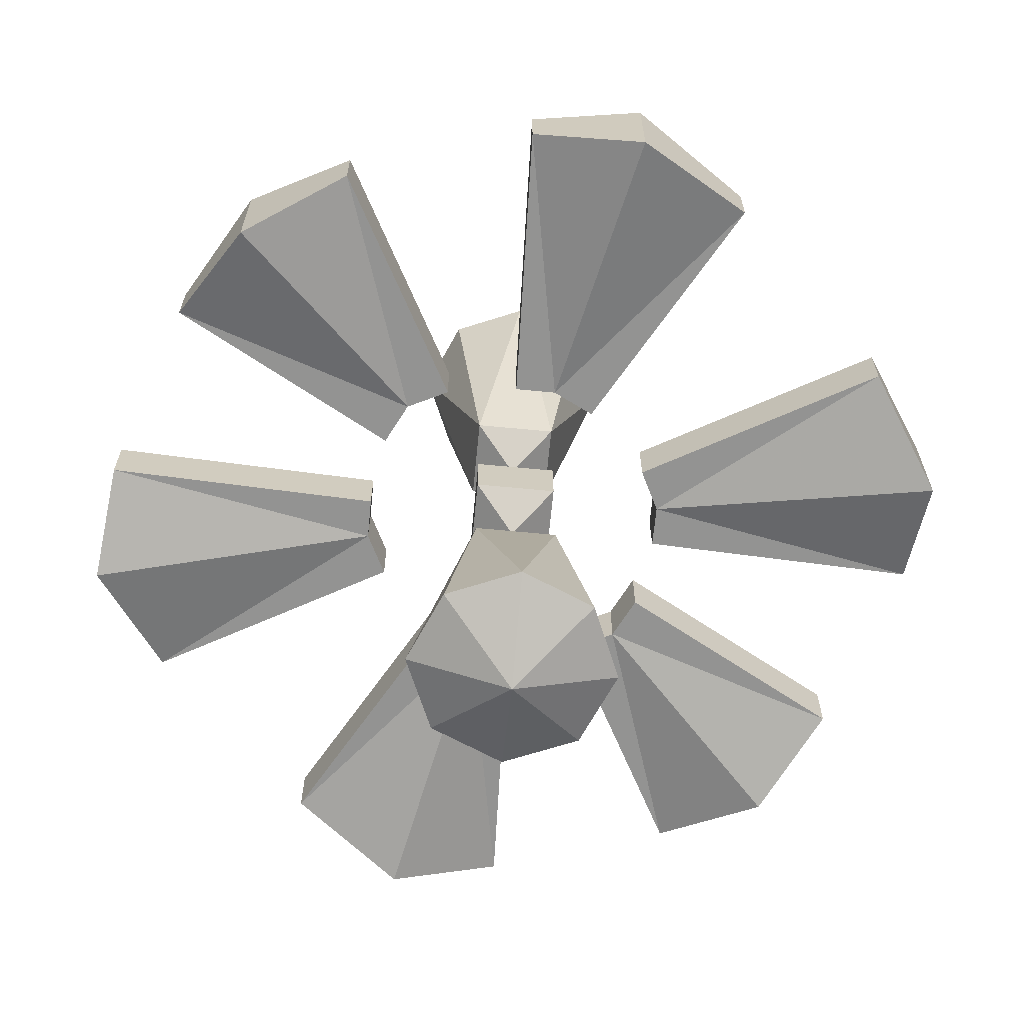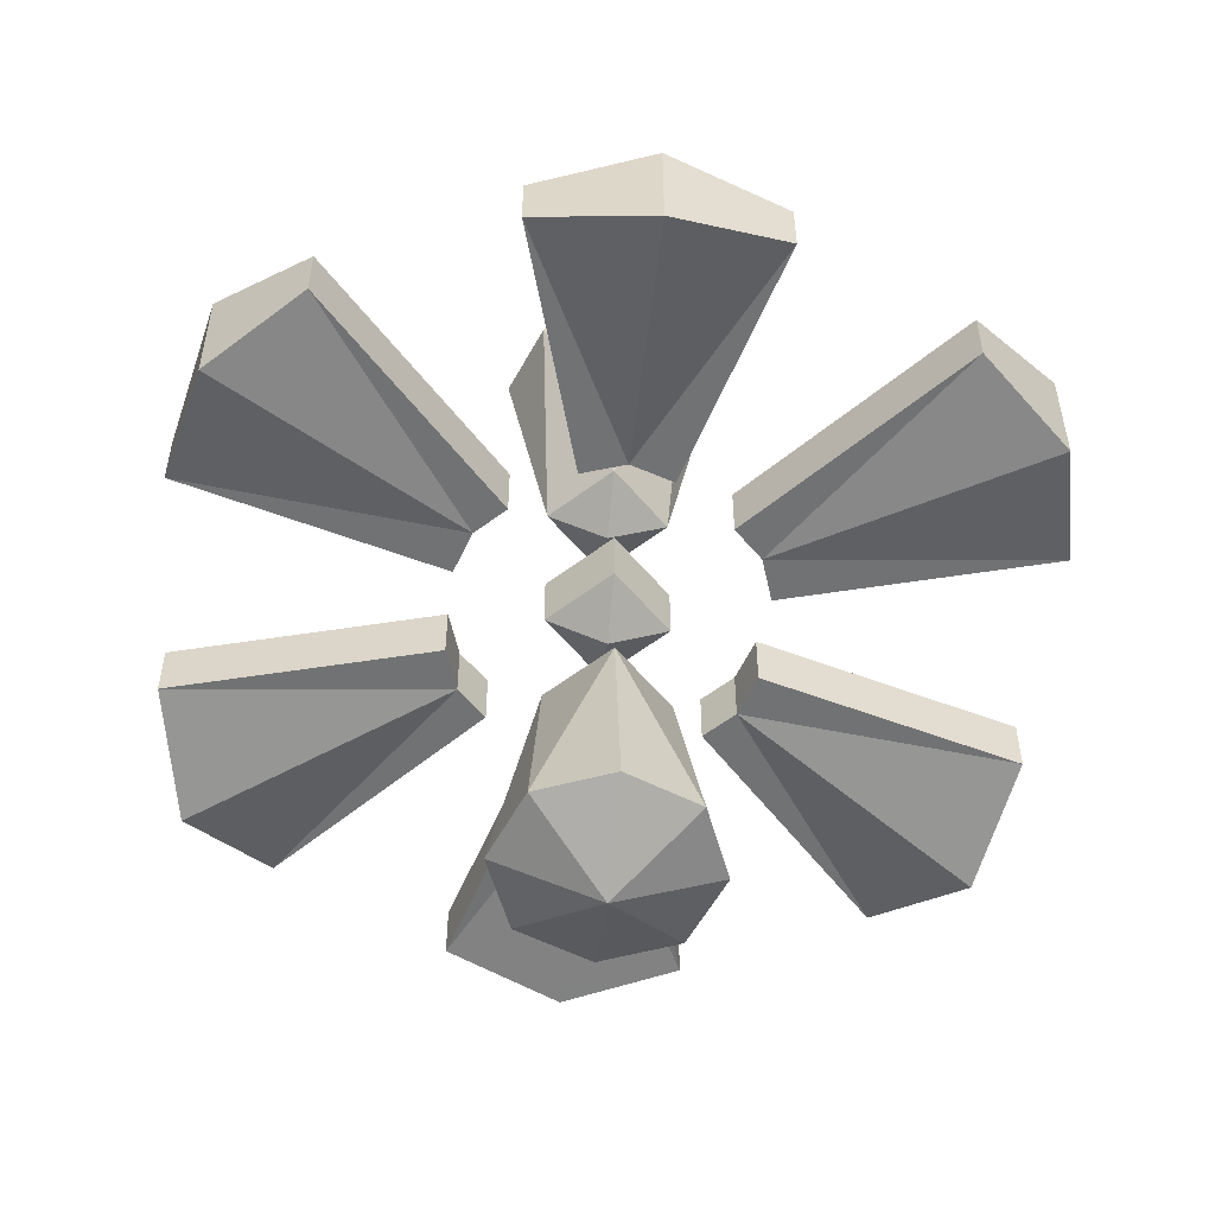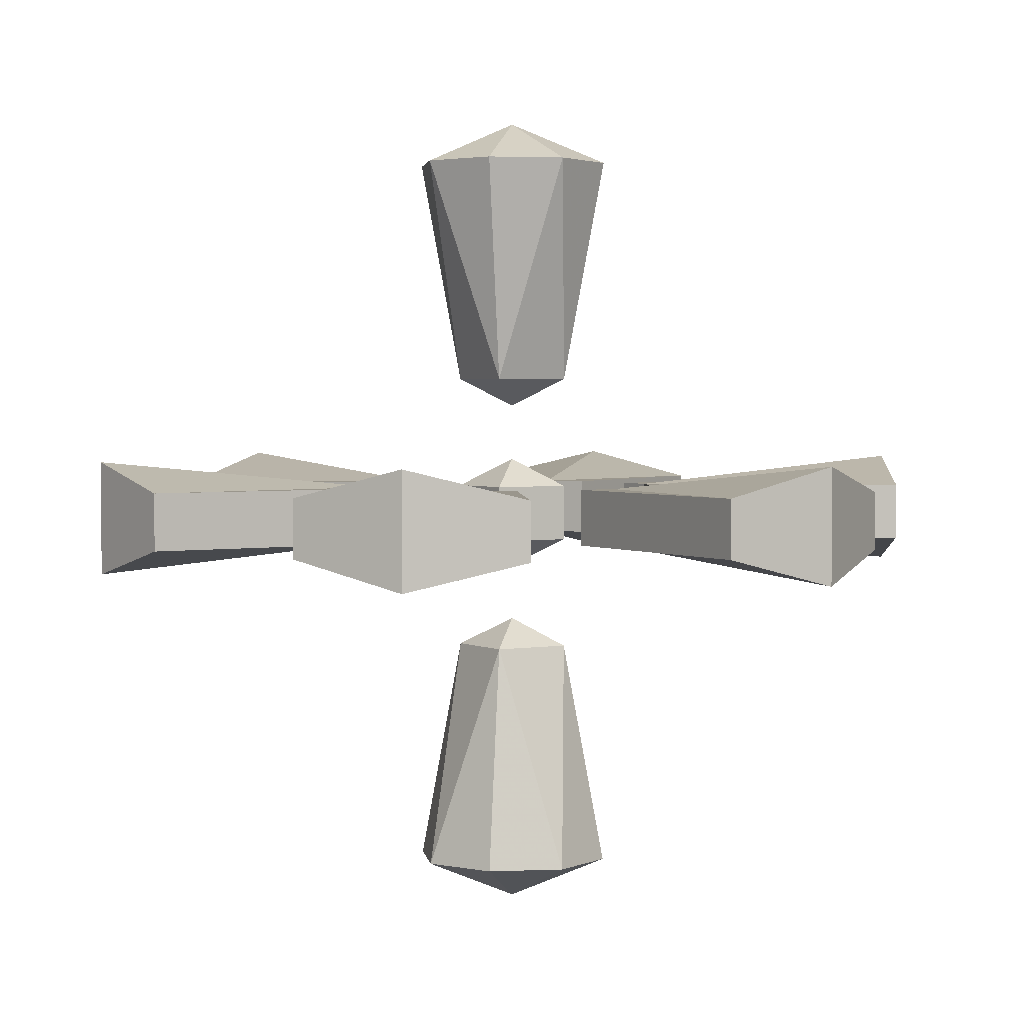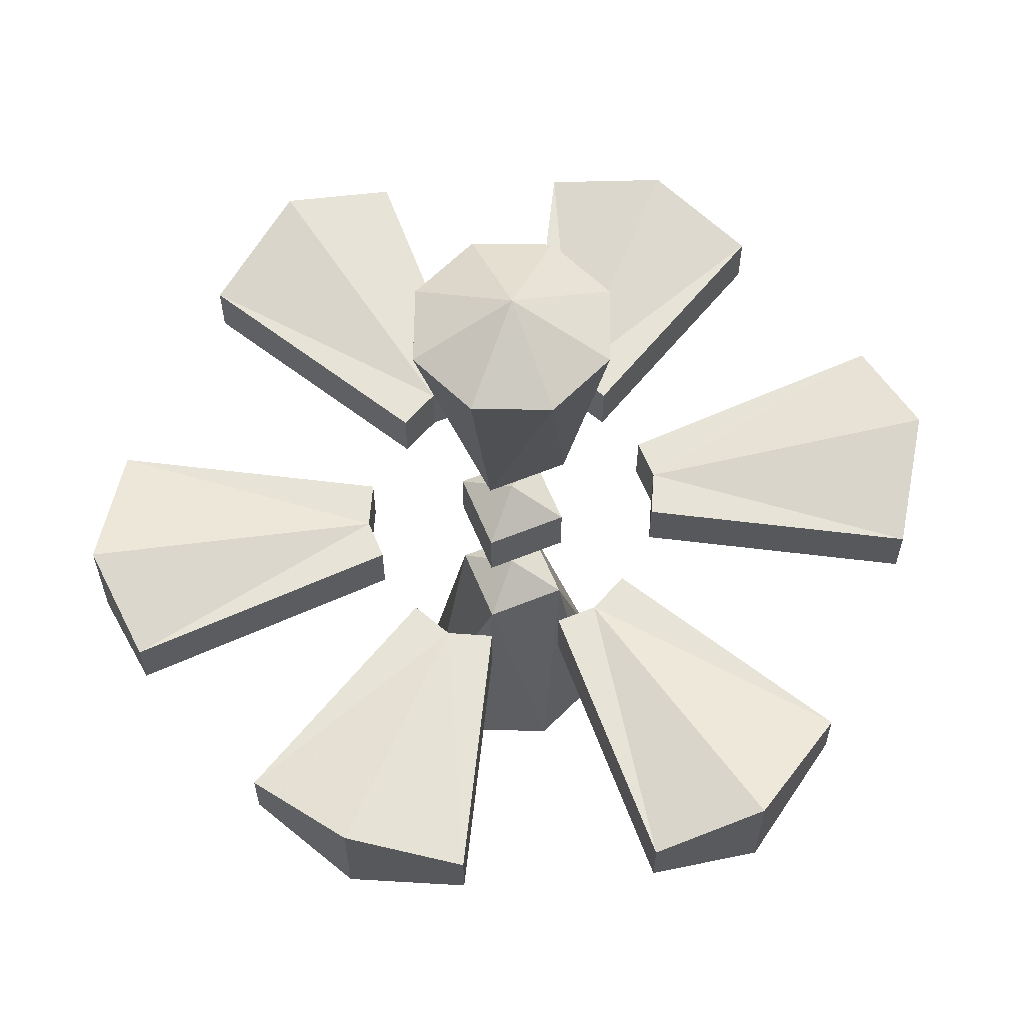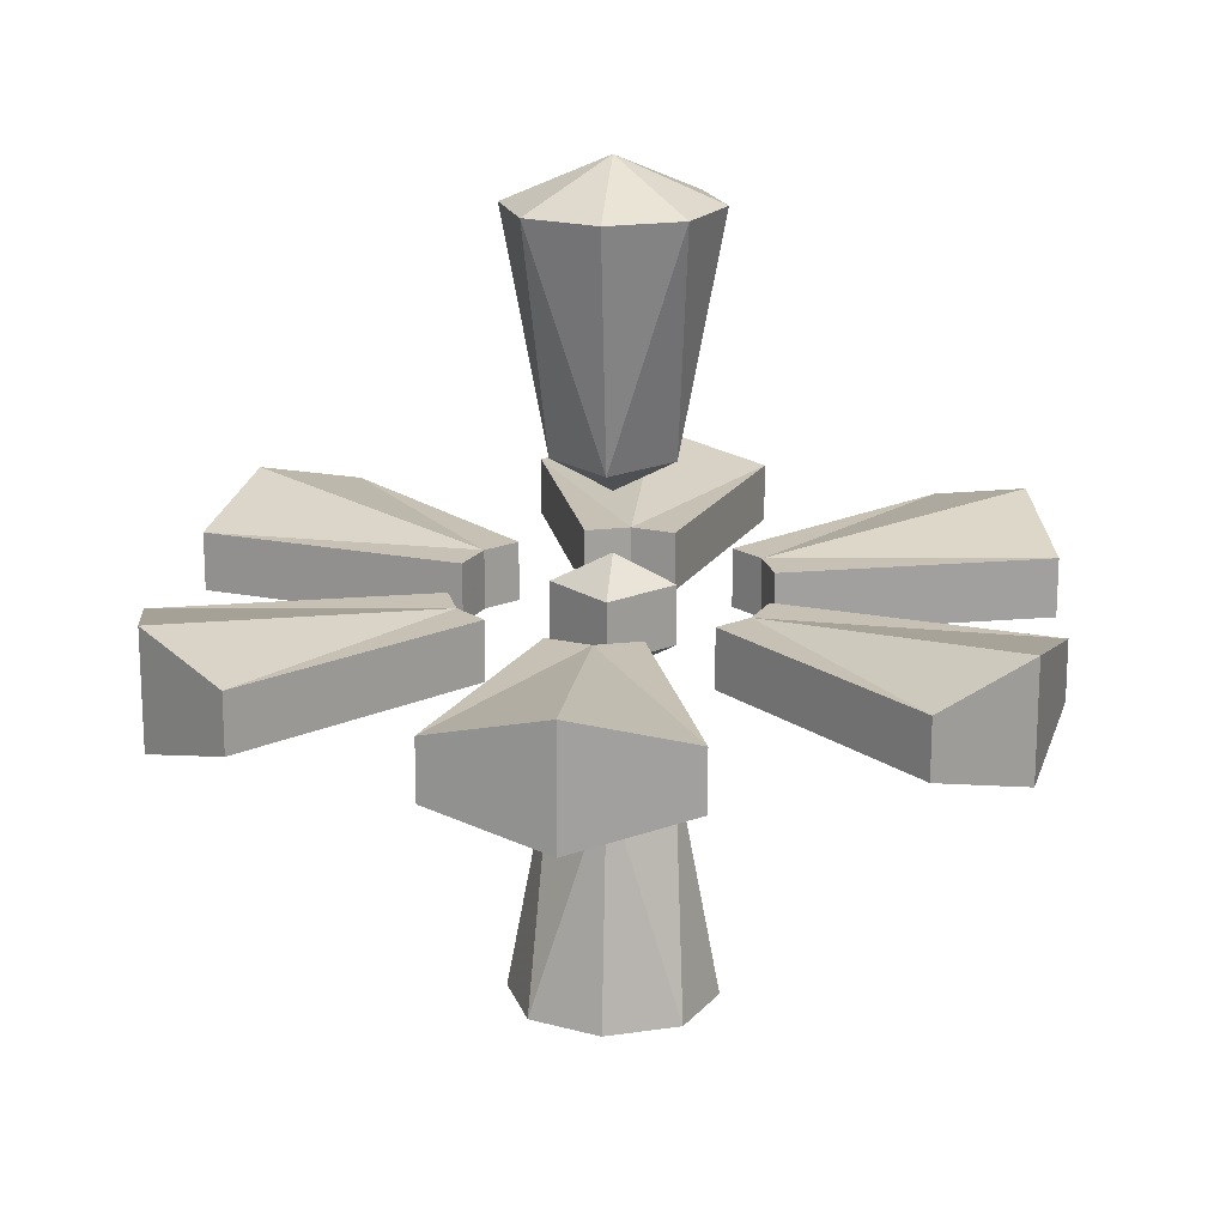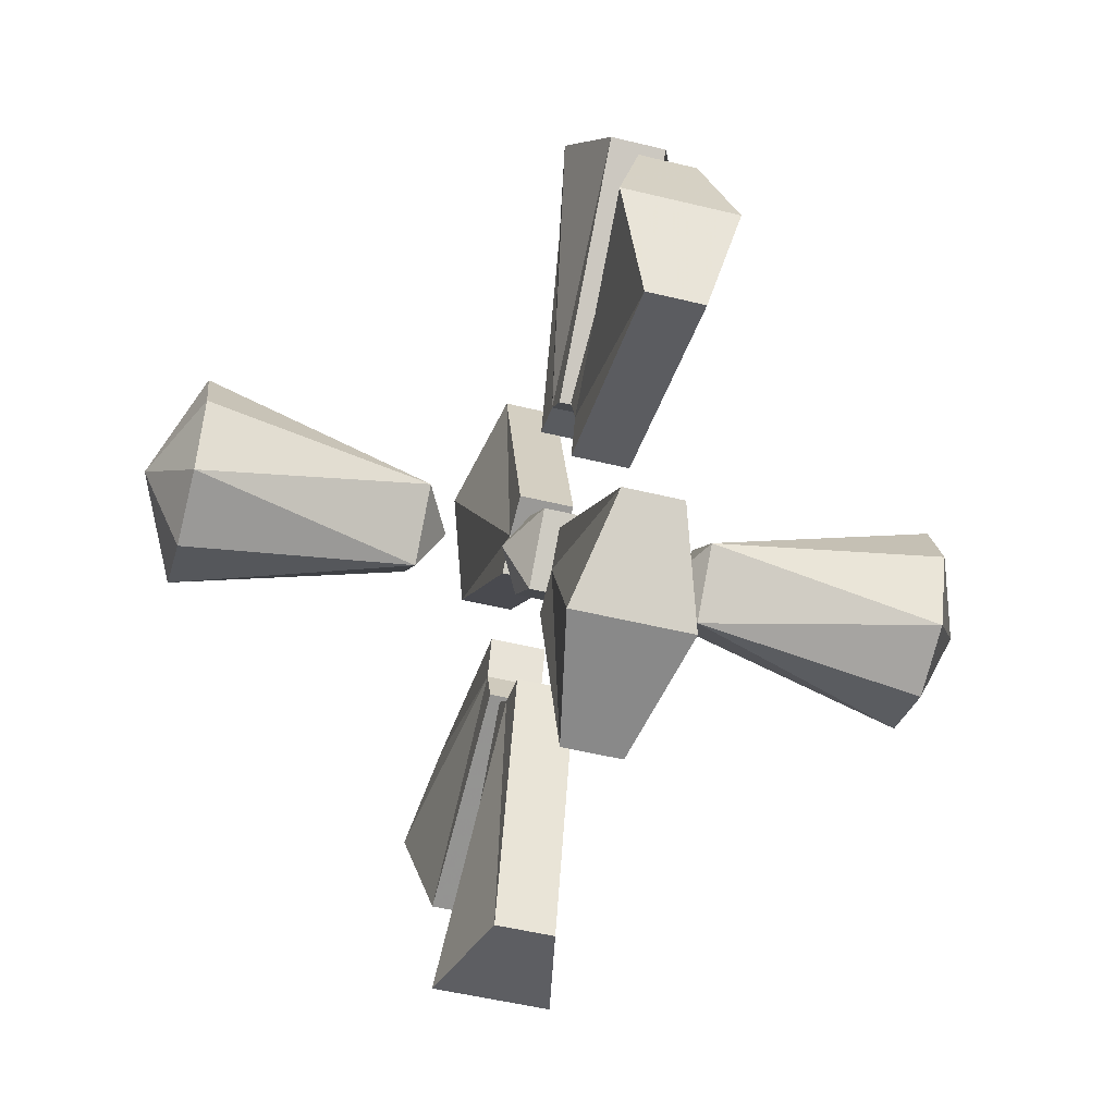
<metadata>
{"format":"obj","ext":"obj","renderer":"f3d","projection":"perspective","resolution":1024,"background":"white","views":[{"elev":-66.6,"azim":-50.5,"up":"+Y"},{"elev":-55.4,"azim":-96.2,"up":"+Y"},{"elev":2.5,"azim":-76.4,"up":"+Y"},{"elev":61.5,"azim":112.6,"up":"+Y"},{"elev":18.5,"azim":-84.2,"up":"+Y"},{"elev":-50.7,"azim":75.0,"up":"+Z"}]}
</metadata>
<code>
v 0.0625 0.5312 0
v 0.04688 0.4688 0.1562
v 0.125 0.4688 0.1094
v 0.1719 0.4688 -0.04688
v -0.4375 0.4688 -0.125
v 0 0.5312 -0.0625
v 0 0.5312 0.0625
v -0.1875 0.4688 0
v 0.1719 0.4688 0.04688
v -0.04688 0.4688 0.1562
v -0.09375 0.4688 0.1406
v -0.1719 0.4688 -0.04688
v -0.0625 0.5312 0
v 0.4688 0.4375 0
v 0.09375 0.4688 0.1406
v -0.1719 0.4688 0.04688
v -0.04688 0.4688 -0.1562
v 0.4375 0.4688 0.125
v -0.4375 0.4688 0.125
v -0.09375 0.4688 -0.1406
v -0.125 0.4688 -0.1094
v -0.0625 0.4688 0
v 0.4375 0.4688 -0.125
v 0.0625 0.4688 0
v 0 0.4688 -0.0625
v -0.4688 0.4375 0
v 0 0.5625 0
v 0.1875 0.4688 0
v -0.125 0.4688 0.1094
v 0 0.4375 0
v 0.2656 0.4375 -0.4062
v 0.125 0.4688 -0.4375
v 0.3438 0.4688 -0.3125
v 0 0.4688 0.0625
v -0.125 0.4688 -0.4375
v -0.2656 0.4375 -0.4062
v 0.04688 0.4688 -0.1562
v -0.3438 0.4688 0.3125
v 0.09375 0.4688 -0.1406
v 0.125 0.4688 -0.1094
v -0.2656 0.4375 0.4062
v -0.3438 0.4688 -0.3125
v -0.125 0.4688 0.4375
v 0.2656 0.4375 0.4062
v 0.125 0.4688 0.4375
v 0.3438 0.4688 0.3125
v 0.2656 0.5625 0.4062
v 0.125 0.5312 0.4375
v -0.125 0.5312 0.4375
v -0.2656 0.5625 0.4062
v -0.3438 0.5312 0.3125
v 0.3438 0.5312 0.3125
v 0.4375 0.5312 0.125
v 0.4688 0.5625 0
v 0.4375 0.5312 -0.125
v -0.4688 0.5625 0
v -0.4375 0.5312 0.125
v -0.4375 0.5312 -0.125
v -0.3438 0.5312 -0.3125
v -0.2656 0.5625 -0.4062
v -0.125 0.5312 -0.4375
v 0.2656 0.5625 -0.4062
v 0.3438 0.5312 -0.3125
v 0.125 0.5312 -0.1094
v 0.09375 0.5312 -0.1406
v 0.04688 0.5312 -0.1562
v -0.04688 0.5312 -0.1562
v -0.09375 0.5312 -0.1406
v -0.125 0.5312 -0.1094
v -0.1719 0.5312 -0.04688
v -0.1875 0.5312 0
v -0.1719 0.5312 0.04688
v 0.1875 0.5312 0
v 0.1719 0.5312 -0.04688
v 0.1719 0.5312 0.04688
v 0.125 0.5312 0.1094
v 0.09375 0.5312 0.1406
v 0.04688 0.5312 0.1562
v -0.04688 0.5312 0.1562
v -0.09375 0.5312 0.1406
v -0.125 0.5312 0.1094
v 0.125 0.5312 -0.4375
v 0.0625 0.6562 0
v 0 0.6562 0.0625
v -0.0625 0.6562 0
v 0 0.6562 -0.0625
v 0 0.625 0
v 0 0.9062 0.1094
v -0.1094 0.9062 0
v 0 0.9062 -0.1094
v 0.1094 0.9062 0
v 0 0.9531 0
v -0.07812 0.9062 0.07812
v 0.07812 0.9062 -0.07812
v 0.07812 0.9062 0.07812
v -0.07812 0.9062 -0.07812
v 0.0625 0.3438 0
v -0.0625 0.3438 0
v 0 0.3438 -0.0625
v 0 0.3438 0.0625
v 0.1094 0.09375 0
v -0.1094 0.09375 0
v 0 0.09375 0.1094
v 0 0.09375 -0.1094
v 0.07812 0.09375 -0.07812
v 0.07812 0.09375 0.07812
v -0.07812 0.09375 0.07812
v -0.07812 0.09375 -0.07812
v 0 0.04688 0
v 0 0.375 0
o sm1:255,255,255,255
f 13 27 6
f 38 29 11
f 35 17 20
f 46 44 15
f 36 35 20
f 38 11 41
f 3 46 15
f 40 39 33
f 42 36 20
f 21 42 20
f 41 11 43
f 43 11 10
f 45 2 15
f 6 27 1
f 33 39 31
f 1 27 7
f 44 45 15
f 51 29 38
f 32 39 37
f 14 28 23
f 23 28 4
f 30 34 22
f 34 30 24
f 25 6 24
f 24 6 1
f 24 1 34
f 24 30 25
f 25 30 22
f 25 22 13
f 25 13 6
f 34 1 7
f 34 7 22
f 22 7 13
f 26 8 19
f 5 8 26
f 70 12 5
f 9 28 18
f 18 28 14
f 67 17 61
f 17 67 20
f 20 67 68
f 36 59 60
f 36 60 35
f 35 60 61
f 17 35 61
f 5 26 56
f 58 5 56
f 26 19 57
f 71 70 58
f 71 58 56
f 70 8 12
f 71 57 72
f 20 68 21
f 69 42 21
f 59 42 69
f 56 26 57
f 19 72 57
f 16 72 19
f 79 80 49
f 70 5 58
f 5 12 8
f 71 16 8
f 70 71 8
f 41 50 38
f 38 50 51
f 80 81 51
f 11 81 80
f 10 11 80
f 50 80 51
f 49 80 50
f 79 10 80
f 10 79 43
f 11 29 81
f 29 51 81
f 72 16 71
f 42 59 36
f 43 49 41
f 41 49 50
f 31 39 32
f 13 7 27
f 71 56 57
f 43 79 49
f 8 16 19
f 60 68 61
f 61 68 67
f 66 32 37
f 82 32 66
f 31 32 82
f 40 64 39
f 64 63 65
f 75 28 9
f 73 28 75
f 4 28 73
f 33 31 62
f 63 33 62
f 33 63 40
f 40 63 64
f 62 31 82
f 39 64 65
f 39 65 37
f 37 65 66
f 82 66 65
f 62 82 65
f 63 62 65
f 74 4 73
f 4 74 23
f 23 74 55
f 21 68 69
f 69 68 59
f 59 68 60
f 14 23 55
f 54 14 55
f 18 14 54
f 53 18 54
f 9 18 53
f 75 9 53
f 73 75 53
f 54 73 53
f 55 73 54
f 74 73 55
f 78 15 2
f 77 15 78
f 3 15 77
f 76 3 77
f 3 76 46
f 46 76 52
f 46 52 44
f 44 52 47
f 44 47 45
f 45 47 48
f 45 48 2
f 2 48 78
f 78 48 77
f 77 48 47
f 77 47 52
f 77 52 76
f 83 84 87
f 87 84 85
f 86 87 85
f 83 87 86
f 86 94 83
f 83 94 91
f 83 91 95
f 83 95 84
f 84 95 88
f 84 88 93
f 84 93 85
f 85 93 89
f 85 89 96
f 85 96 86
f 86 96 90
f 86 90 94
f 94 90 92
f 94 92 91
f 91 92 95
f 95 92 88
f 88 92 93
f 93 92 89
f 89 92 96
f 96 92 90
f 97 99 110
f 100 97 110
f 98 100 110
f 99 98 110
f 108 98 99
f 104 108 99
f 105 104 99
f 97 105 99
f 101 105 97
f 106 101 97
f 100 106 97
f 103 106 100
f 107 103 100
f 98 107 100
f 102 107 98
f 108 102 98
f 109 102 108
f 104 109 108
f 105 109 104
f 101 109 105
f 106 109 101
f 103 109 106
f 107 109 103
f 102 109 107

</code>
